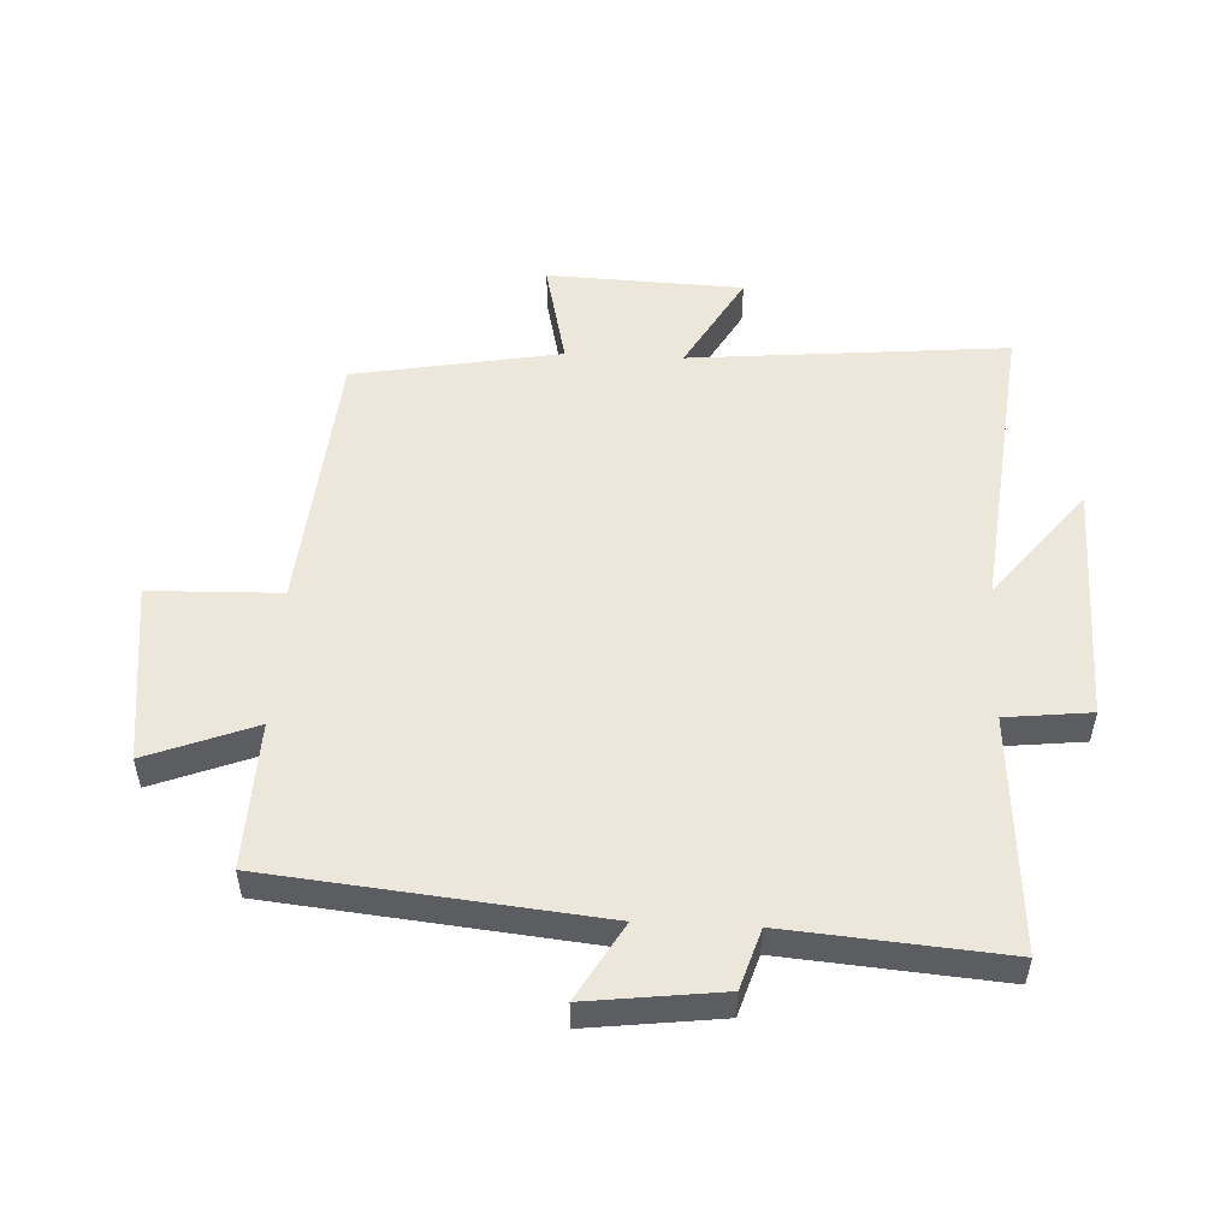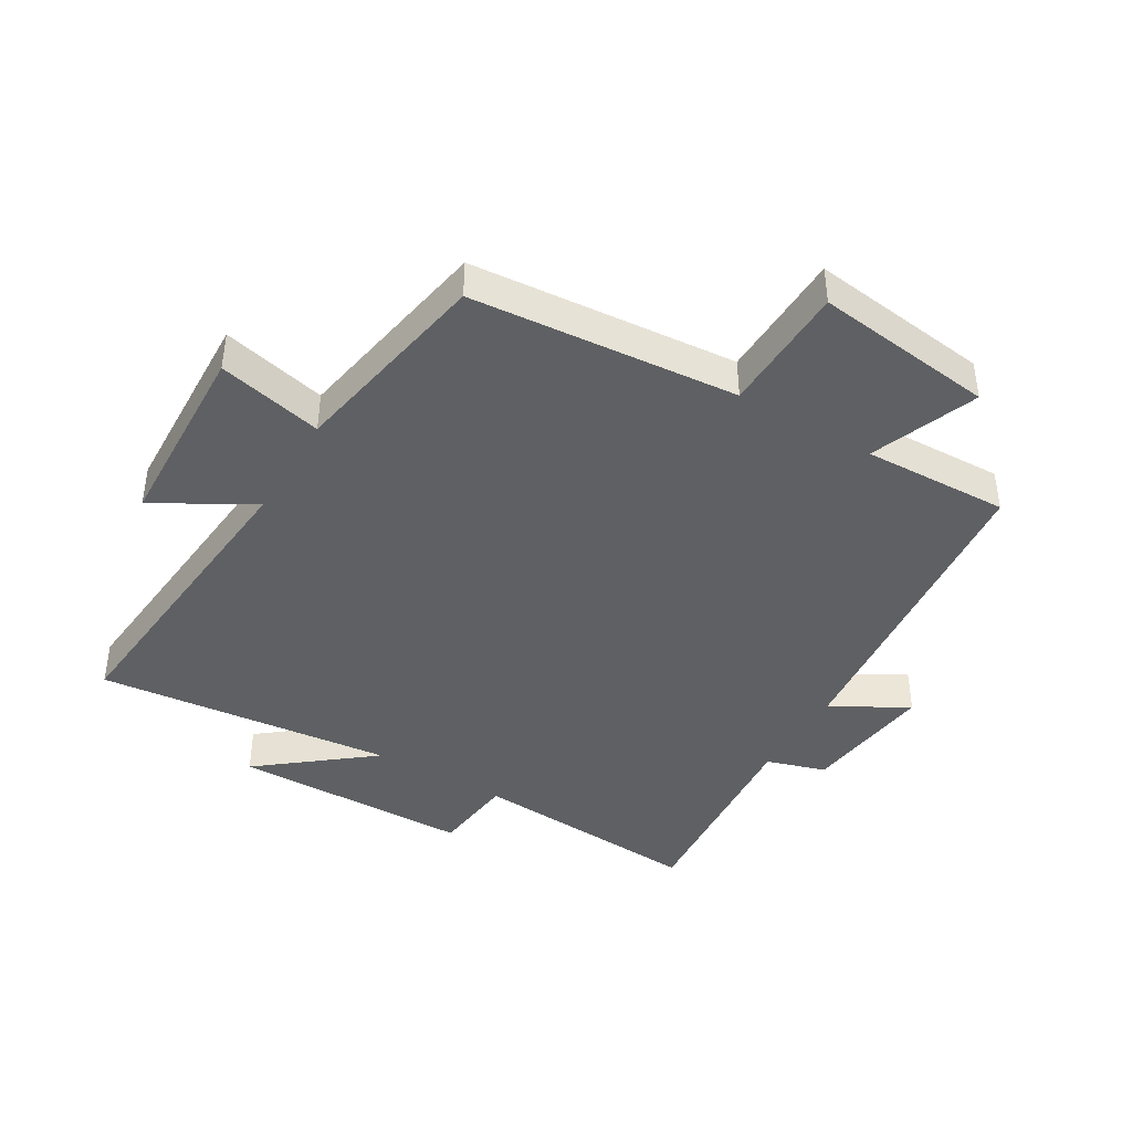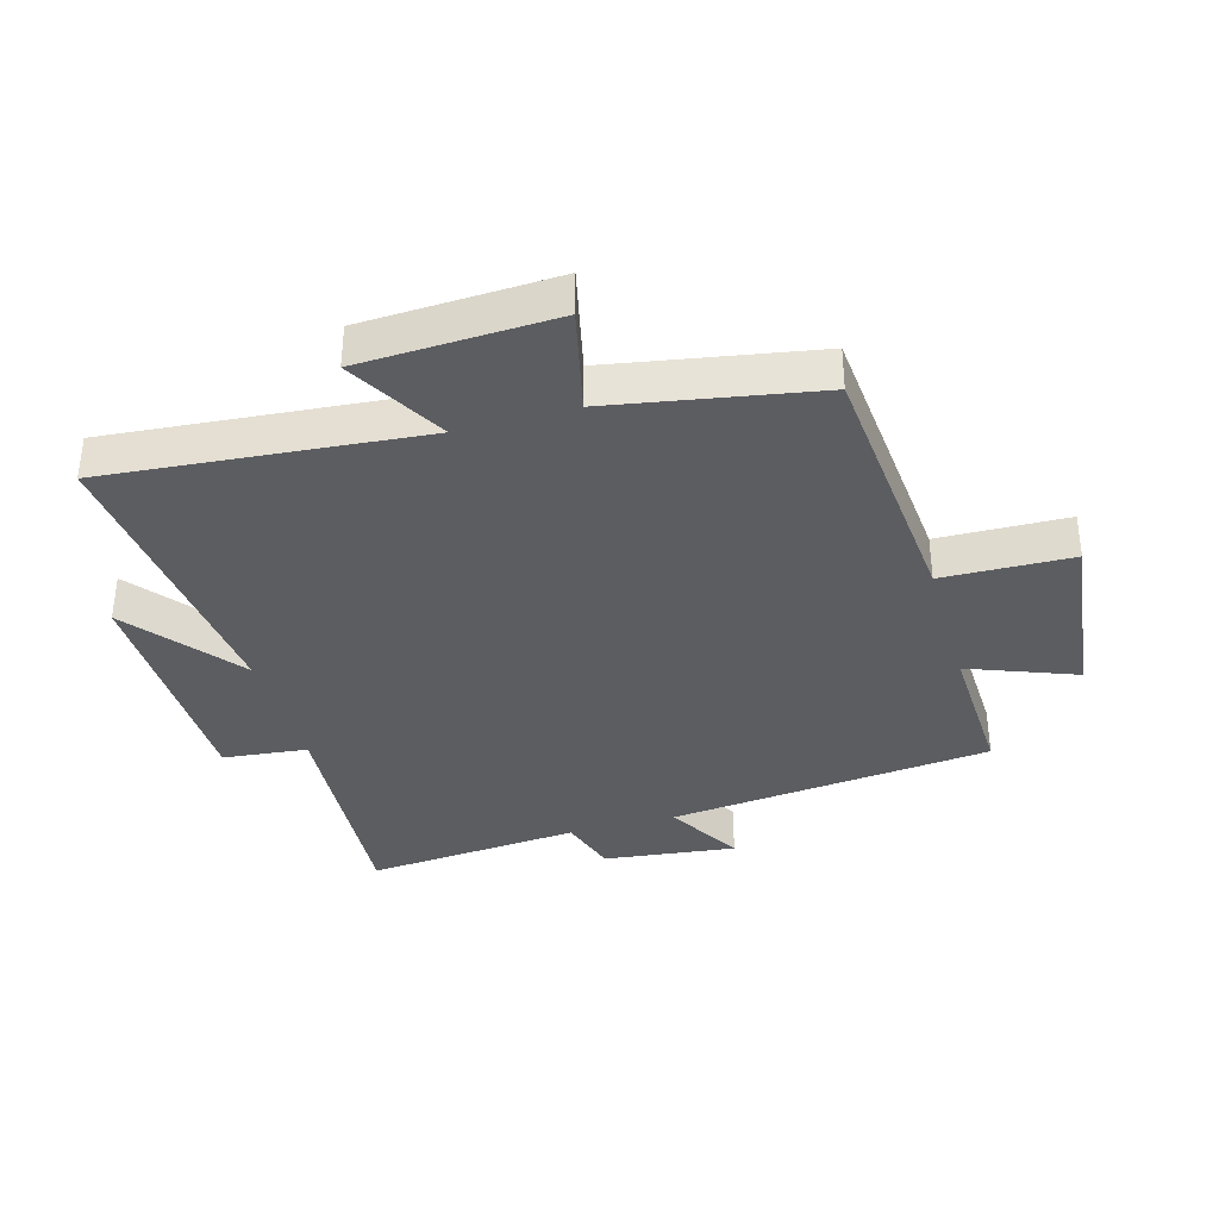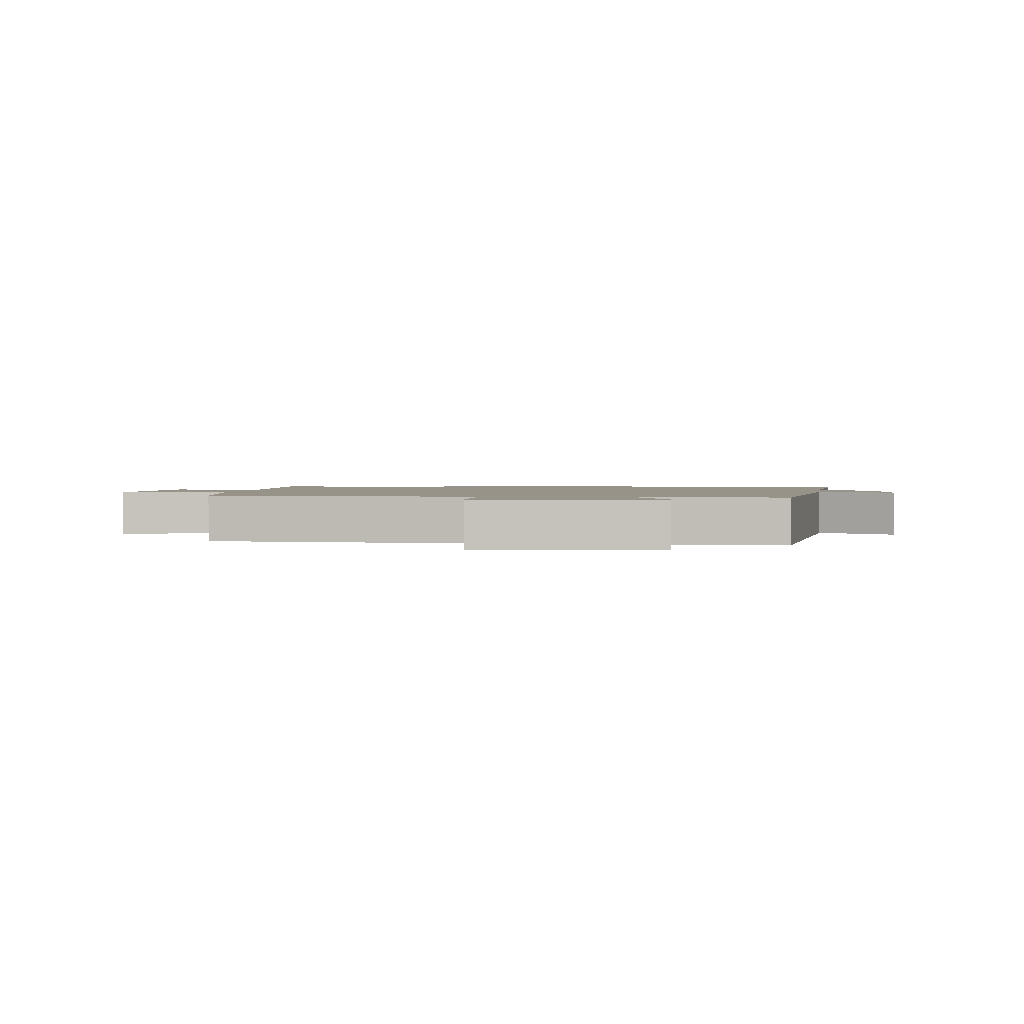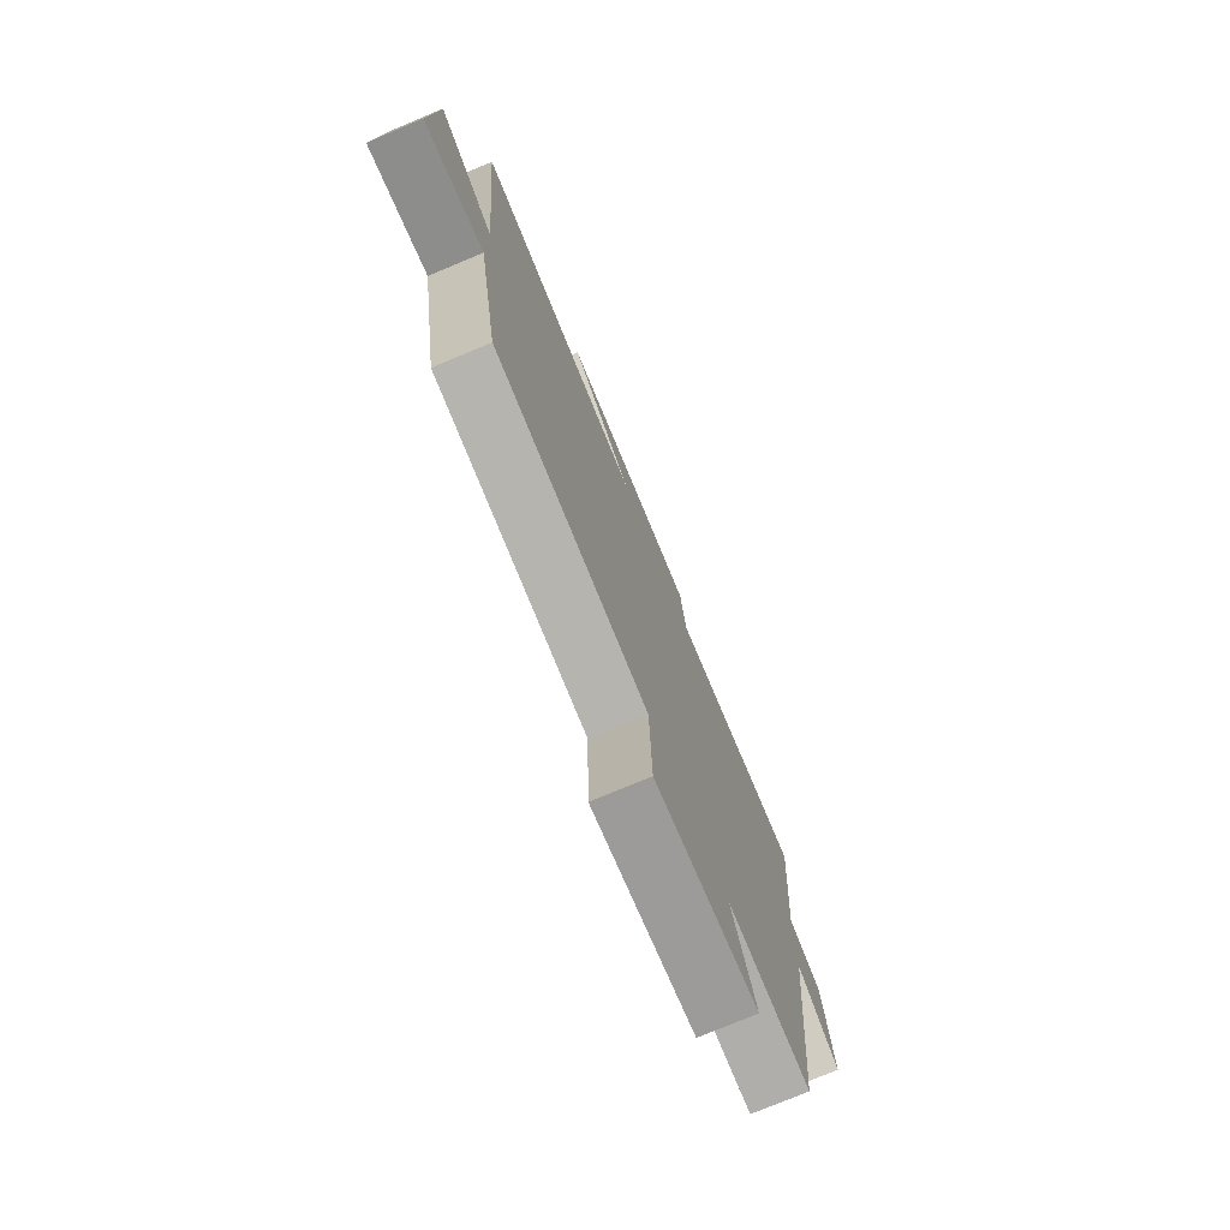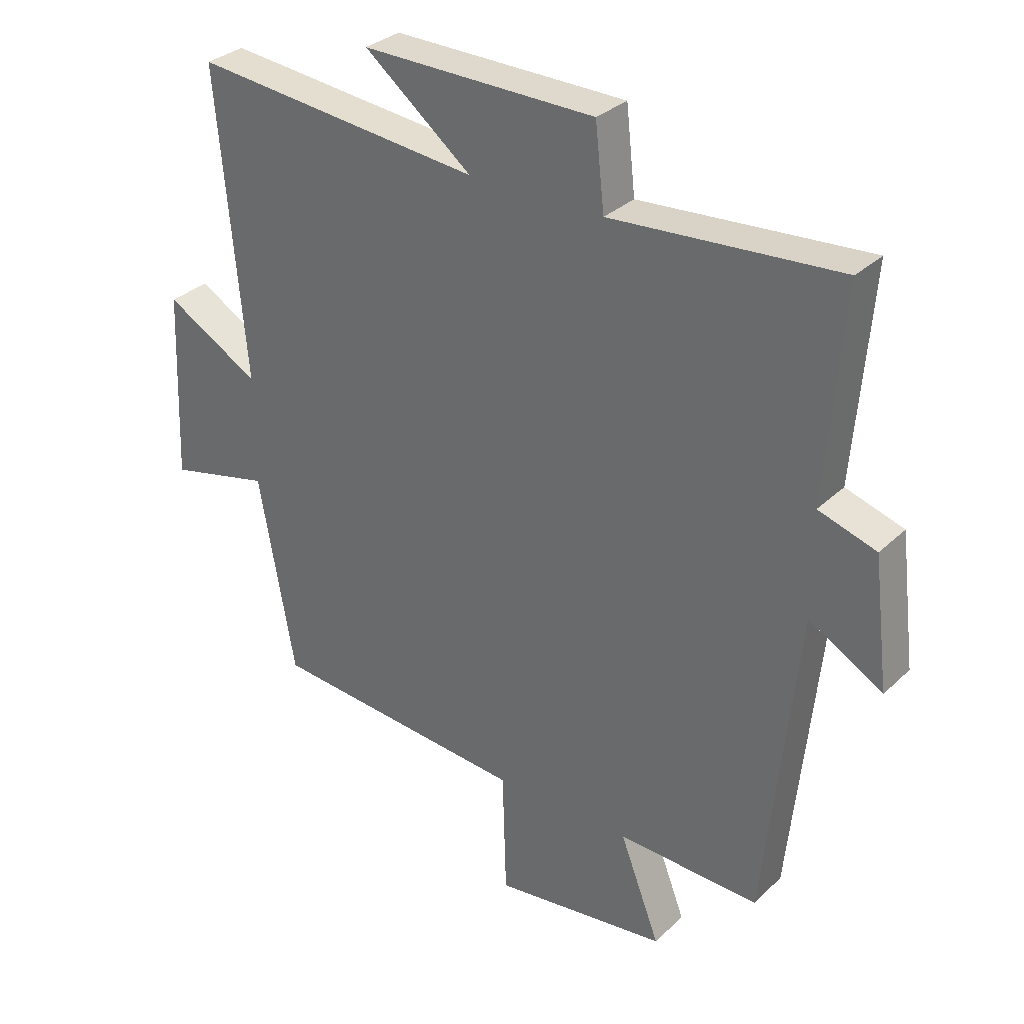
<metadata>
{"format":"obj","ext":"obj","renderer":"f3d","projection":"perspective","resolution":1024,"background":"white","views":[{"elev":52.3,"azim":-87.2,"up":"+Y"},{"elev":-42.3,"azim":149.3,"up":"+Y"},{"elev":-36.2,"azim":106.0,"up":"+Y"},{"elev":1.5,"azim":-173.0,"up":"+Y"},{"elev":-76.2,"azim":112.6,"up":"+Z"},{"elev":31.4,"azim":-142.7,"up":"+Z"}]}
</metadata>
<code>
v 0.441 0.07 -0.463
v 0.015 0.07 -0.5
v 0.009 0.07 -0.707
v -0.279 0.07 -0.671
v -0.213 0.07 -0.5
v -0.447 0.07 -0.508
v -0.5 0.07 0.01
v -0.621 0.07 -0.06
v -0.595 0.07 0.152
v -0.5 0.07 0.182
v -0.528 0.07 0.526
v -0.153 0.07 0.5
v -0.138 0.07 0.635
v 0.246 0.07 0.641
v 0.069 0.07 0.5
v 0.546 0.07 0.55
v 0.5 0.07 0.047
v 0.656 0.07 0.136
v 0.668 0.07 -0.174
v 0.5 0.07 -0.135
v 0.441 0 -0.463
v 0.015 0 -0.5
v 0.009 0 -0.707
v -0.279 0 -0.671
v -0.213 0 -0.5
v -0.447 0 -0.508
v -0.5 0 0.01
v -0.621 0 -0.06
v -0.595 0 0.152
v -0.5 0 0.182
v -0.528 0 0.526
v -0.153 0 0.5
v -0.138 0 0.635
v 0.246 0 0.641
v 0.069 0 0.5
v 0.546 0 0.55
v 0.5 0 0.047
v 0.656 0 0.136
v 0.668 0 -0.174
v 0.5 0 -0.135
f 17 18 19 20
f 17 20 1 2
f 15 16 17 2
f 12 13 14 15
f 12 15 2
f 10 11 12 2
f 7 8 9 10
f 5 6 7 10
f 5 10 2 3
f 3 4 5
f 40 39 38 37
f 22 21 40 37
f 22 37 36 35
f 35 34 33 32
f 22 35 32
f 22 32 31 30
f 30 29 28 27
f 30 27 26 25
f 23 22 30 25
f 25 24 23
f 1 21 22 2
f 2 22 23 3
f 3 23 24 4
f 4 24 25 5
f 5 25 26 6
f 6 26 27 7
f 7 27 28 8
f 8 28 29 9
f 9 29 30 10
f 10 30 31 11
f 11 31 32 12
f 12 32 33 13
f 13 33 34 14
f 14 34 35 15
f 15 35 36 16
f 16 36 37 17
f 17 37 38 18
f 18 38 39 19
f 19 39 40 20
f 20 40 21 1

</code>
